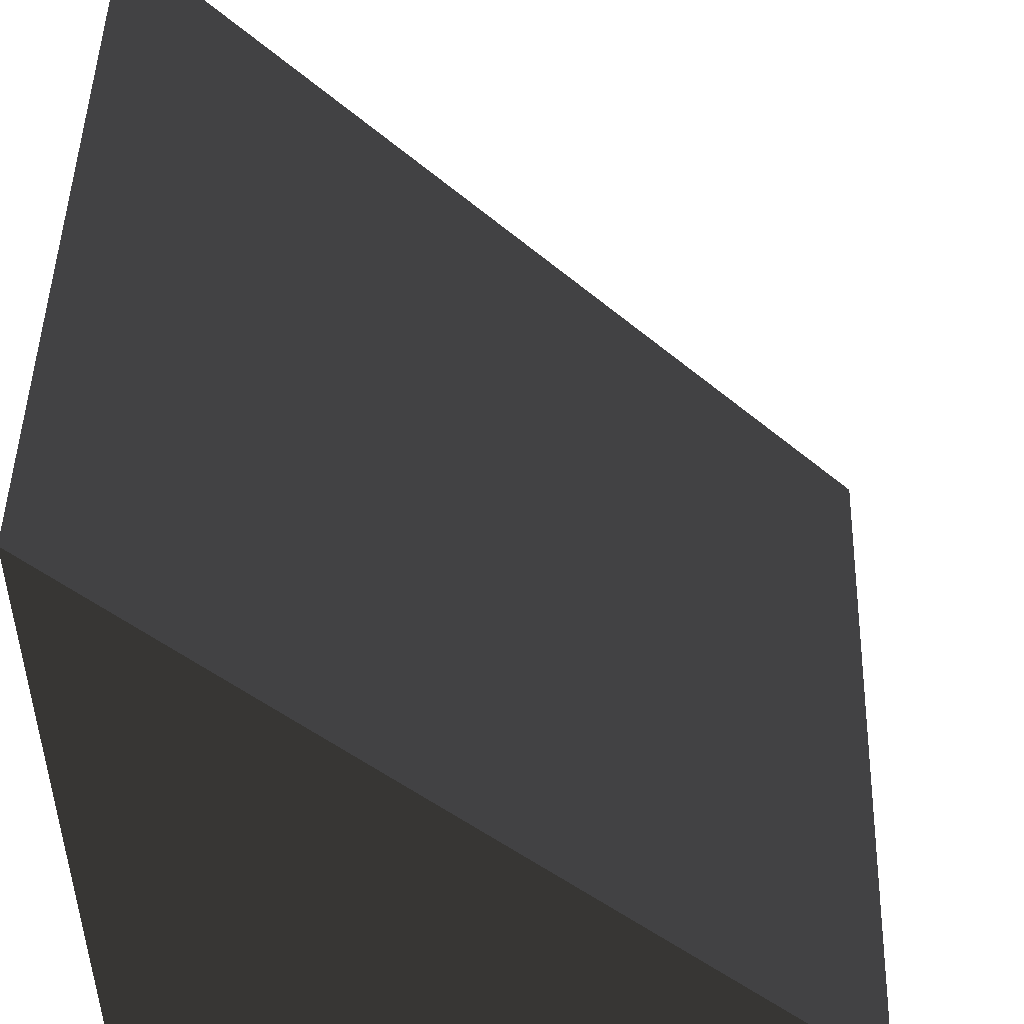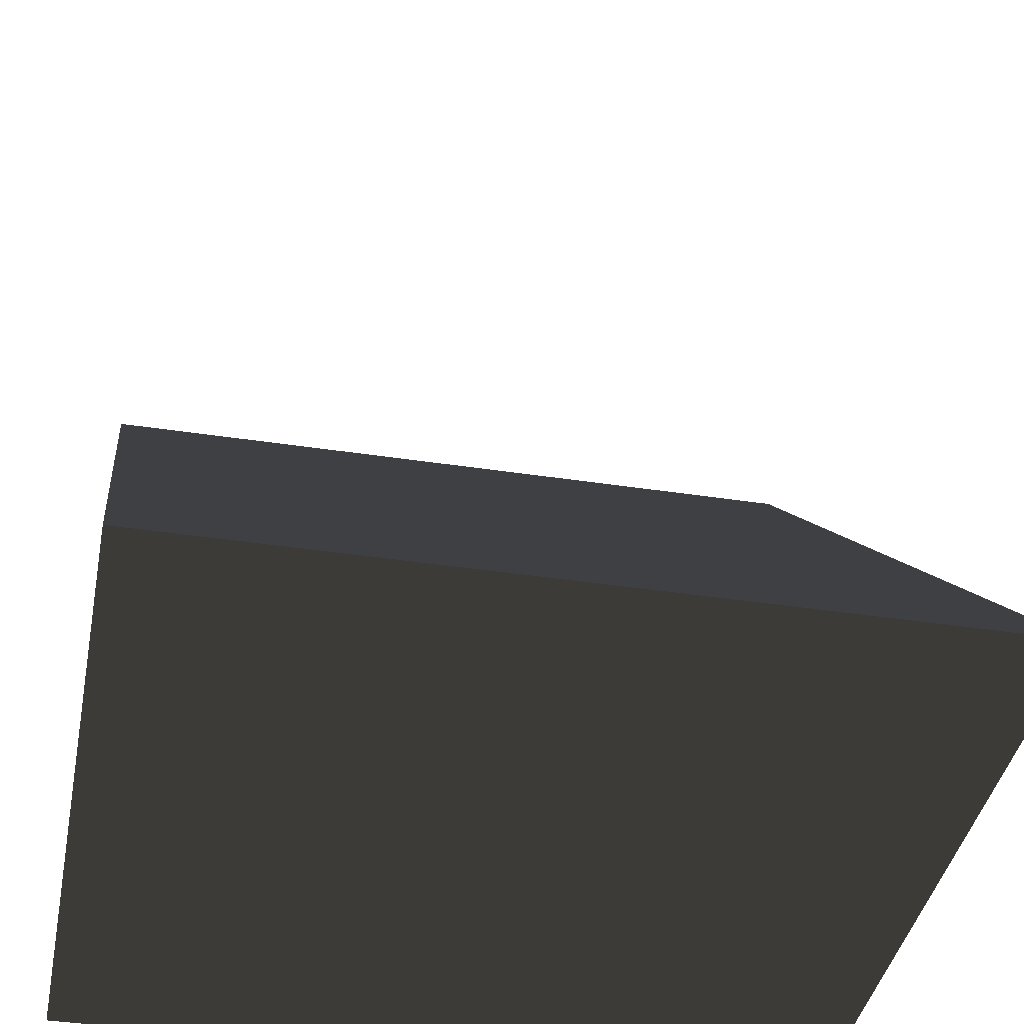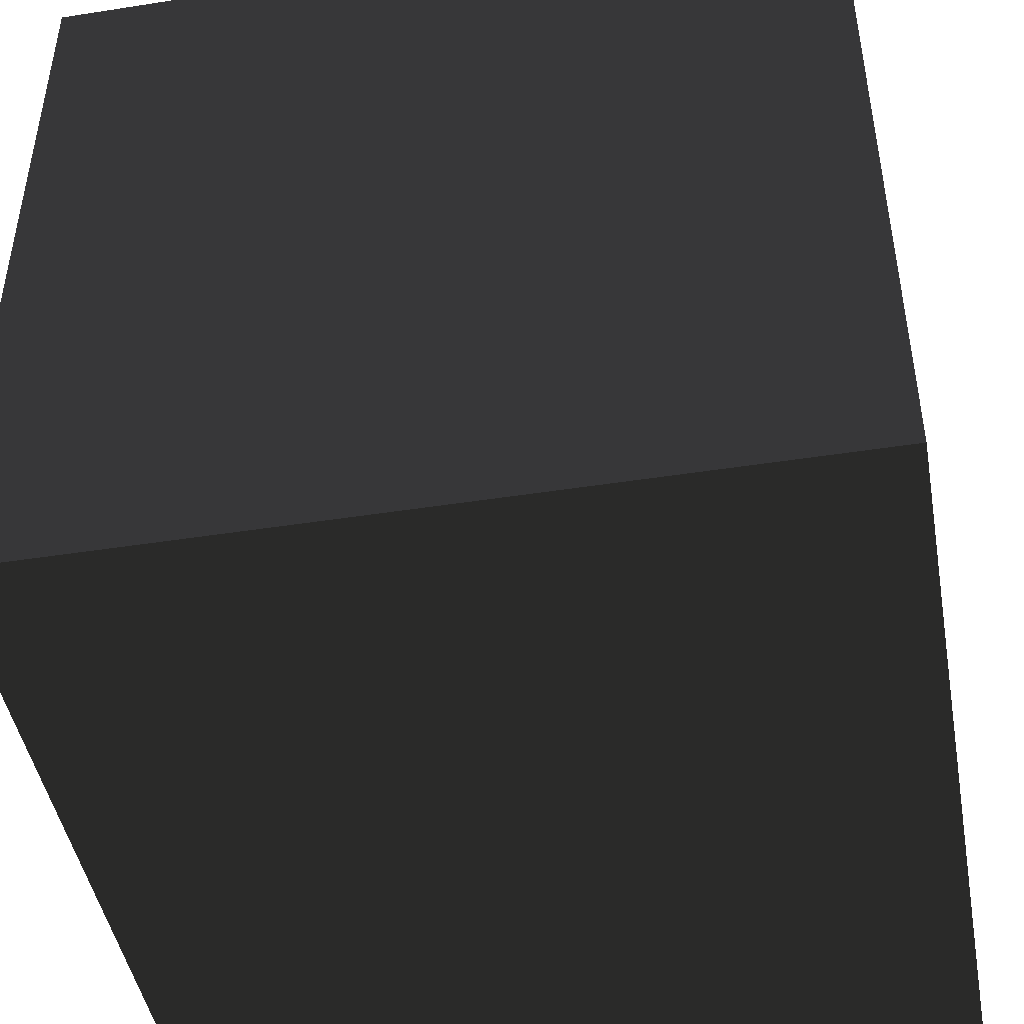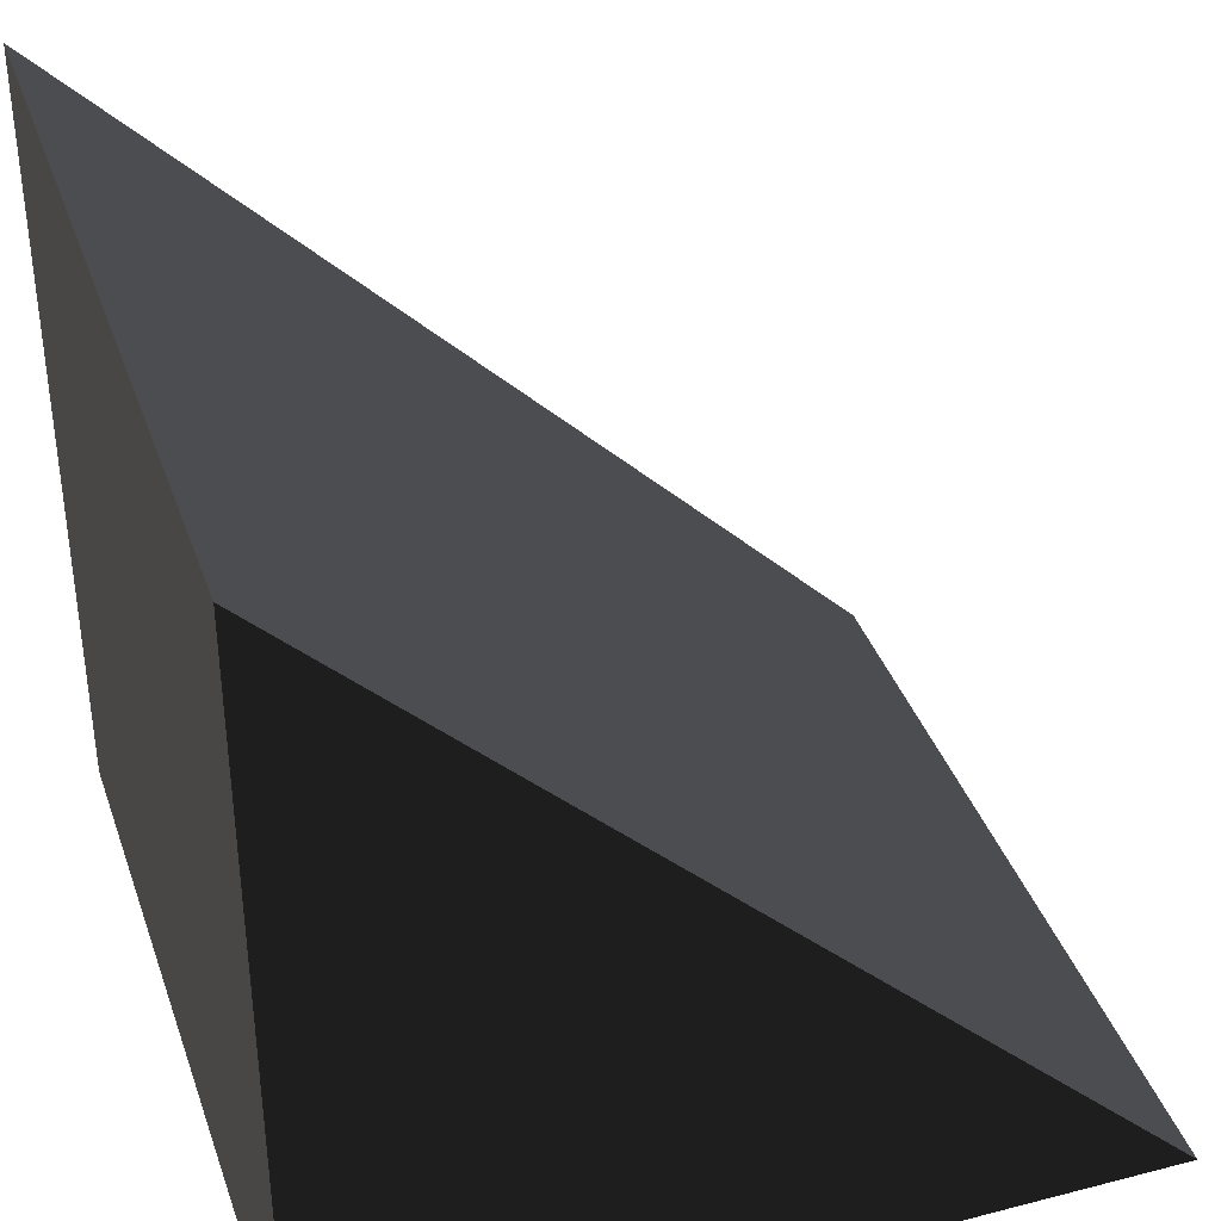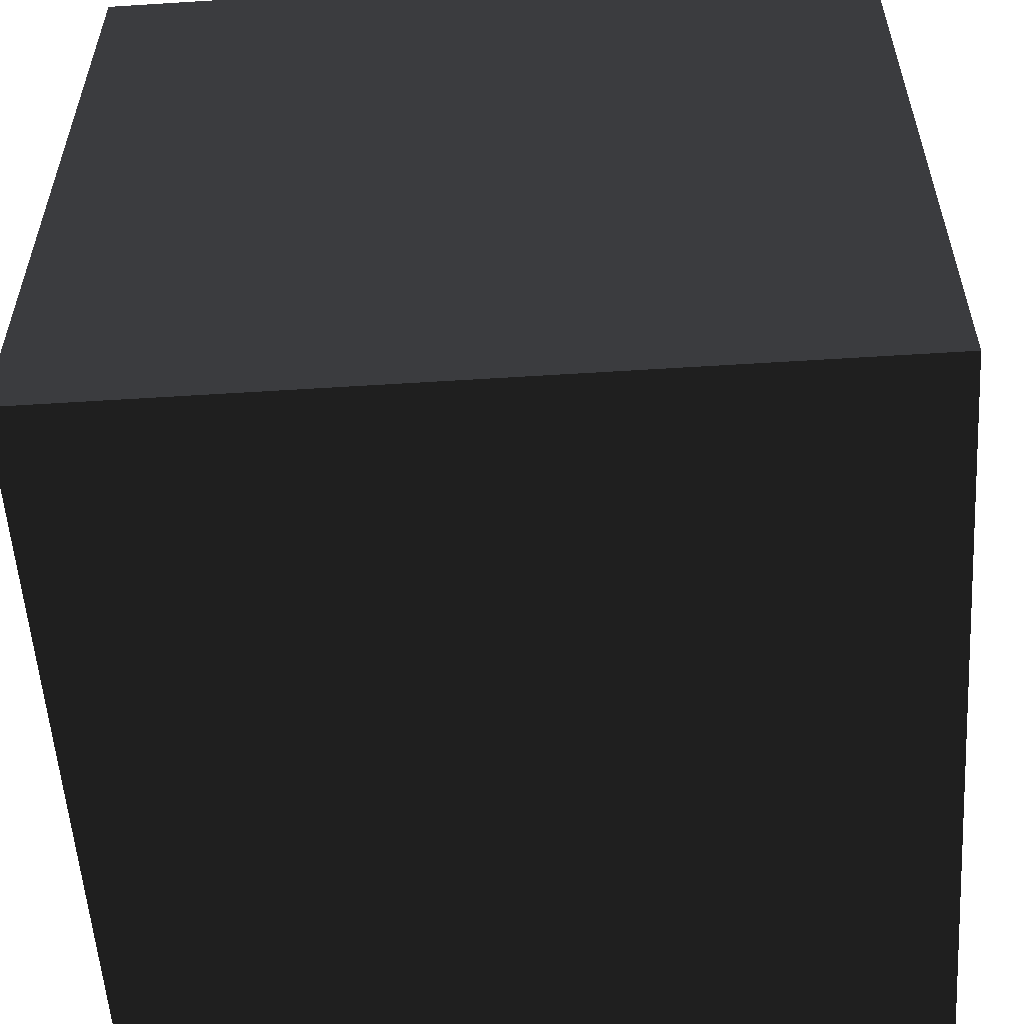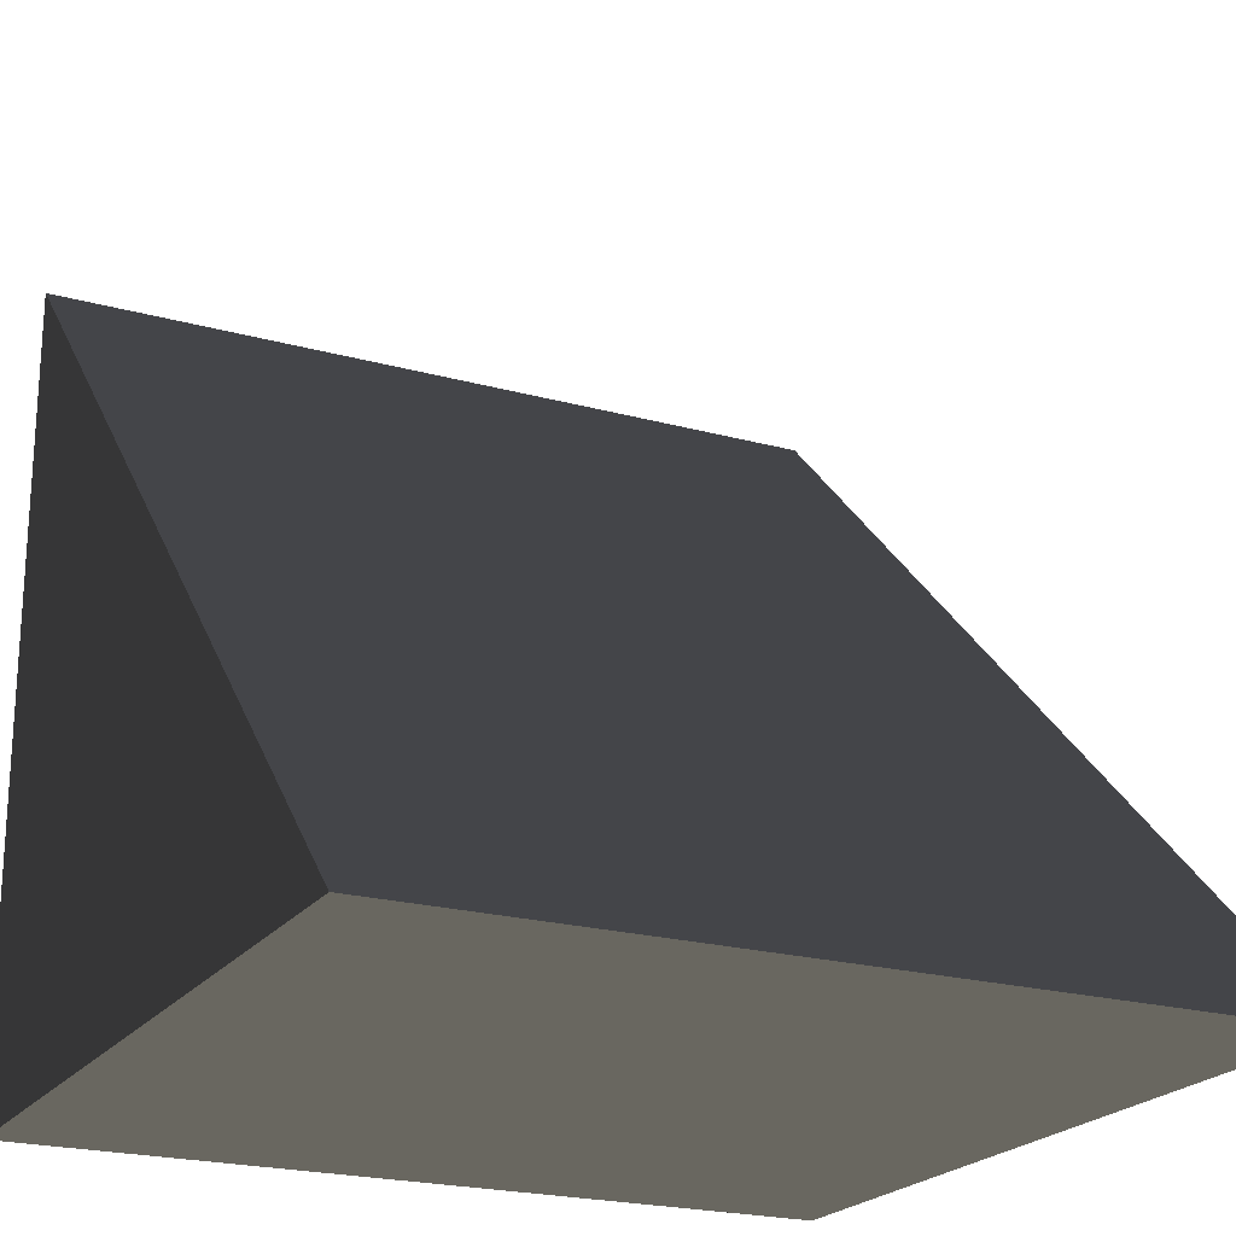
<metadata>
{"format":"obj","ext":"obj","renderer":"f3d","projection":"perspective","resolution":1024,"background":"white","views":[{"elev":48.6,"azim":91.6,"up":"+Z"},{"elev":-39.6,"azim":169.2,"up":"+Z"},{"elev":-45.8,"azim":-169.8,"up":"+Y"},{"elev":37.9,"azim":-108.2,"up":"+Y"},{"elev":-55.9,"azim":3.8,"up":"+Z"},{"elev":-21.7,"azim":153.9,"up":"+Z"}]}
</metadata>
<code>
g Wall-Stone-Slab-01
v 0 0 0
v 1 0 0
v 0 1 0
v 1 1 0
v 1 0 0
v 1 0 1
v 1 1 0
v 1 0 1
v 1 1 0
v 1 1 0
v 1 0 1
v 0 0 1
v 1 1 0
v 0 1 0
v 0 0 1
v 0 0 0
v 0 1 0
v 0 0 0
v 0 1 0
v 0 1 0
v 0 1 0
v 1 1 0
v 0 1 0
v 1 1 0
v 0 0 1
v 1 0 1
v 0 0 0
v 1 0 0
f 2 1 3
f 4 2 3
f 6 5 7
f 9 8 10
f 12 11 13
f 14 12 13
f 16 15 17
f 19 18 20
f 22 21 23
f 24 22 23
f 26 25 27
f 28 26 27

</code>
